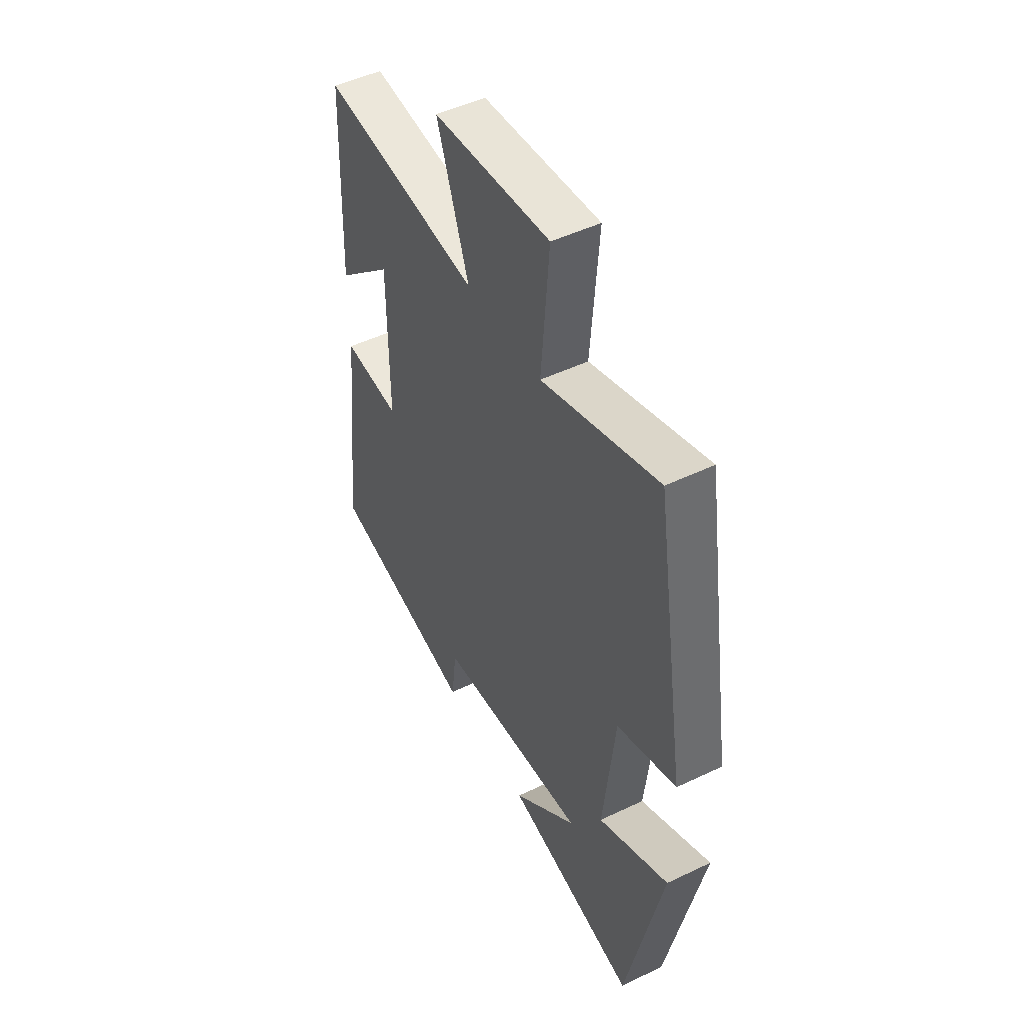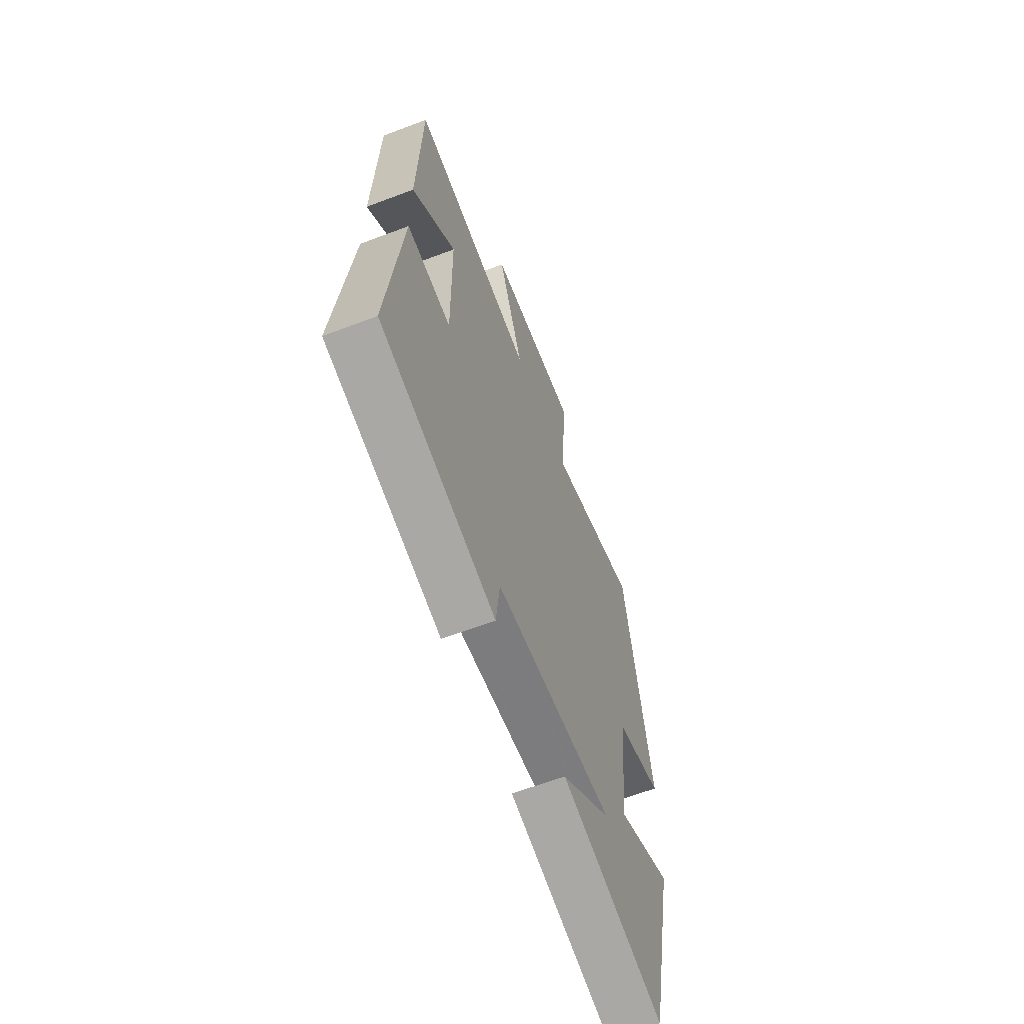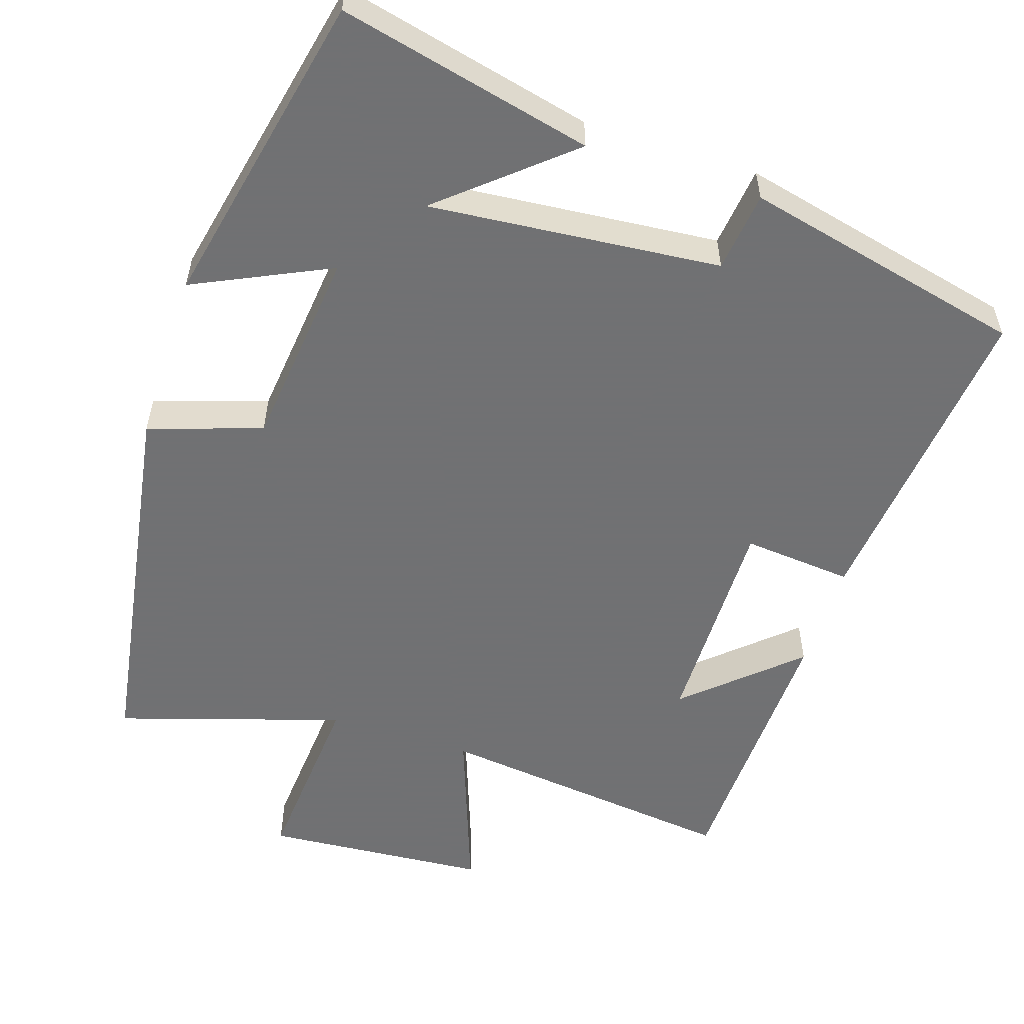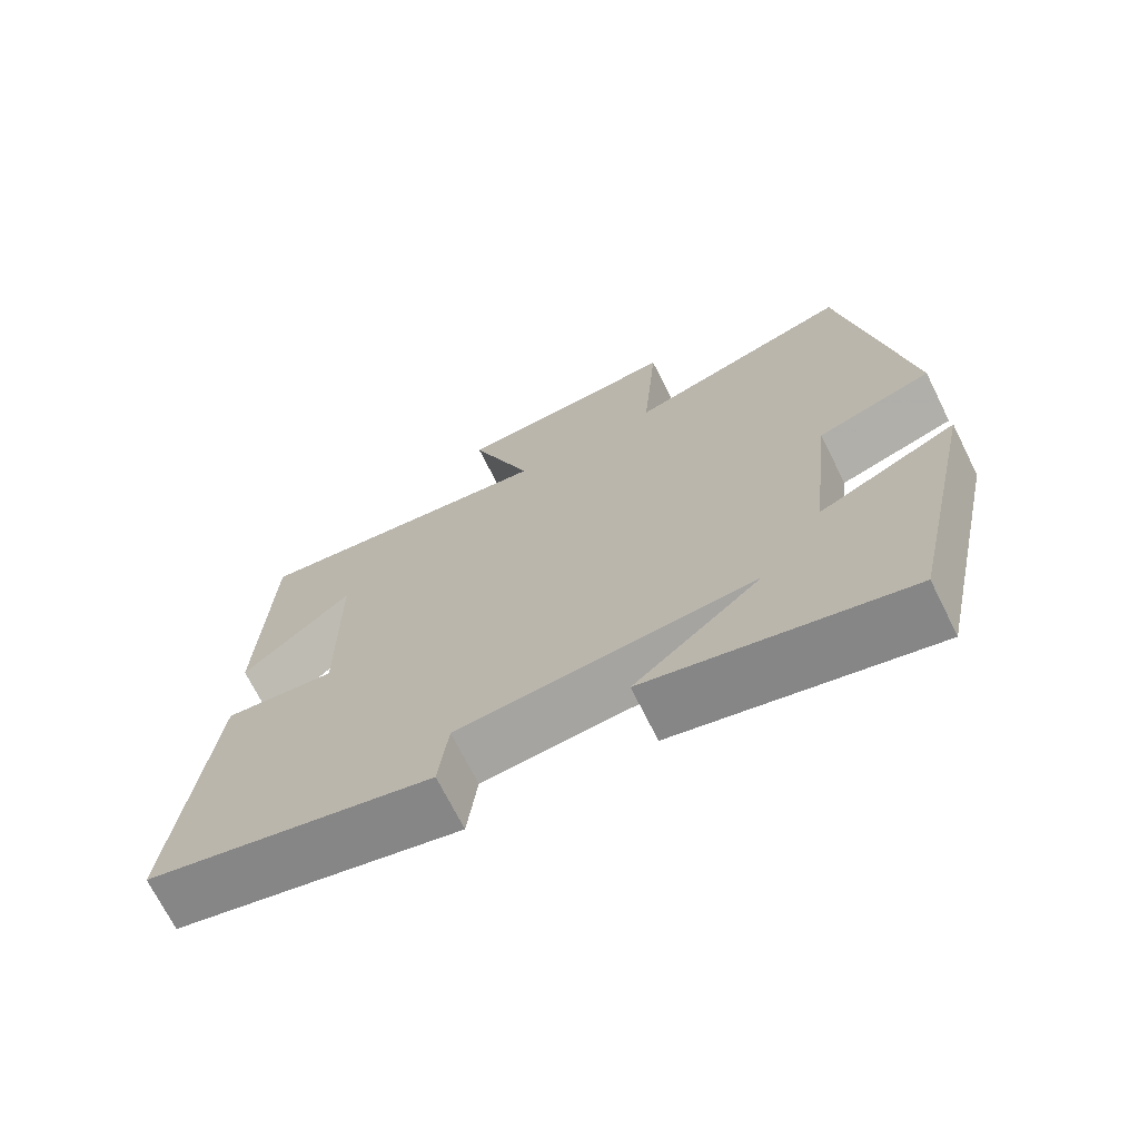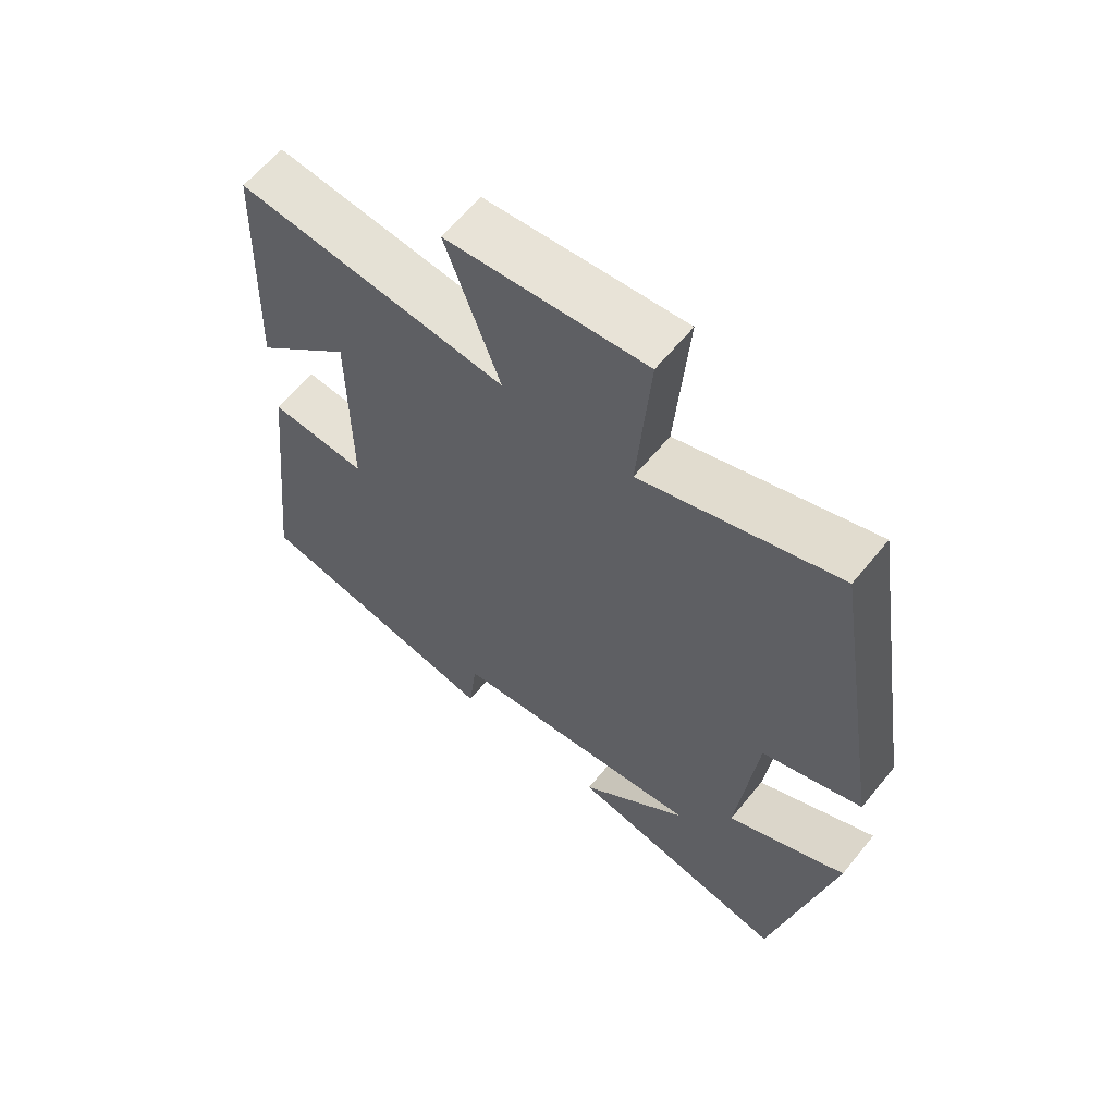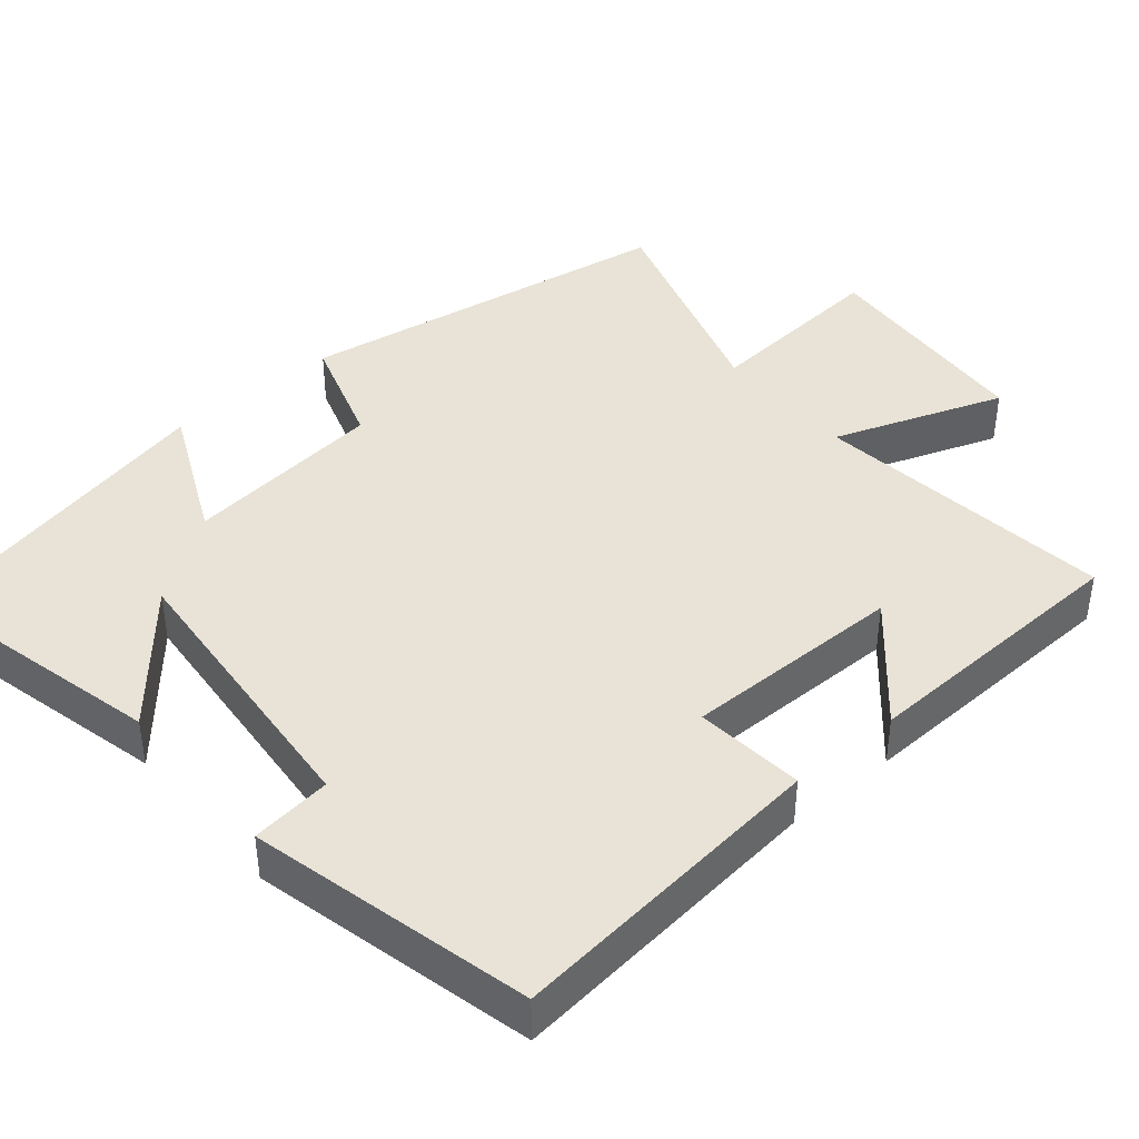
<metadata>
{"format":"obj","ext":"obj","renderer":"f3d","projection":"perspective","resolution":1024,"background":"white","views":[{"elev":48.7,"azim":61.9,"up":"+Z"},{"elev":-63.4,"azim":-69.0,"up":"+Z"},{"elev":-55.3,"azim":162.2,"up":"+Y"},{"elev":-70.6,"azim":26.5,"up":"+Z"},{"elev":61.8,"azim":39.0,"up":"+Z"},{"elev":41.7,"azim":-130.2,"up":"+Y"}]}
</metadata>
<code>
v 0.407 0.07 -0.581
v 0.067 0.07 -0.5
v 0.234 0.07 -0.358
v -0.156 0.07 -0.392
v -0.169 0.07 -0.5
v -0.547 0.07 -0.411
v -0.5 0.07 0.024
v -0.353 0.07 0.01
v -0.355 0.07 0.306
v -0.5 0.07 0.176
v -0.487 0.07 0.549
v -0.08 0.07 0.5
v -0.162 0.07 0.728
v 0.138 0.07 0.75
v 0.118 0.07 0.5
v 0.418 0.07 0.593
v 0.5 0.07 0.082
v 0.348 0.07 0.033
v 0.318 0.07 -0.237
v 0.5 0.07 -0.152
v 0.407 0 -0.581
v 0.067 0 -0.5
v 0.234 0 -0.358
v -0.156 0 -0.392
v -0.169 0 -0.5
v -0.547 0 -0.411
v -0.5 0 0.024
v -0.353 0 0.01
v -0.355 0 0.306
v -0.5 0 0.176
v -0.487 0 0.549
v -0.08 0 0.5
v -0.162 0 0.728
v 0.138 0 0.75
v 0.118 0 0.5
v 0.418 0 0.593
v 0.5 0 0.082
v 0.348 0 0.033
v 0.318 0 -0.237
v 0.5 0 -0.152
f 19 20 1
f 15 16 17 18
f 15 18 19
f 12 13 14 15
f 12 15 19 1
f 9 10 11
f 9 11 12
f 8 9 12
f 5 6 7 8
f 4 5 8 12
f 3 4 12
f 1 2 3
f 1 3 12
f 21 40 39
f 38 37 36 35
f 39 38 35
f 35 34 33 32
f 21 39 35 32
f 31 30 29
f 32 31 29
f 32 29 28
f 28 27 26 25
f 32 28 25 24
f 32 24 23
f 23 22 21
f 32 23 21
f 1 21 22 2
f 2 22 23 3
f 3 23 24 4
f 4 24 25 5
f 5 25 26 6
f 6 26 27 7
f 7 27 28 8
f 8 28 29 9
f 9 29 30 10
f 10 30 31 11
f 11 31 32 12
f 12 32 33 13
f 13 33 34 14
f 14 34 35 15
f 15 35 36 16
f 16 36 37 17
f 17 37 38 18
f 18 38 39 19
f 19 39 40 20
f 20 40 21 1

</code>
